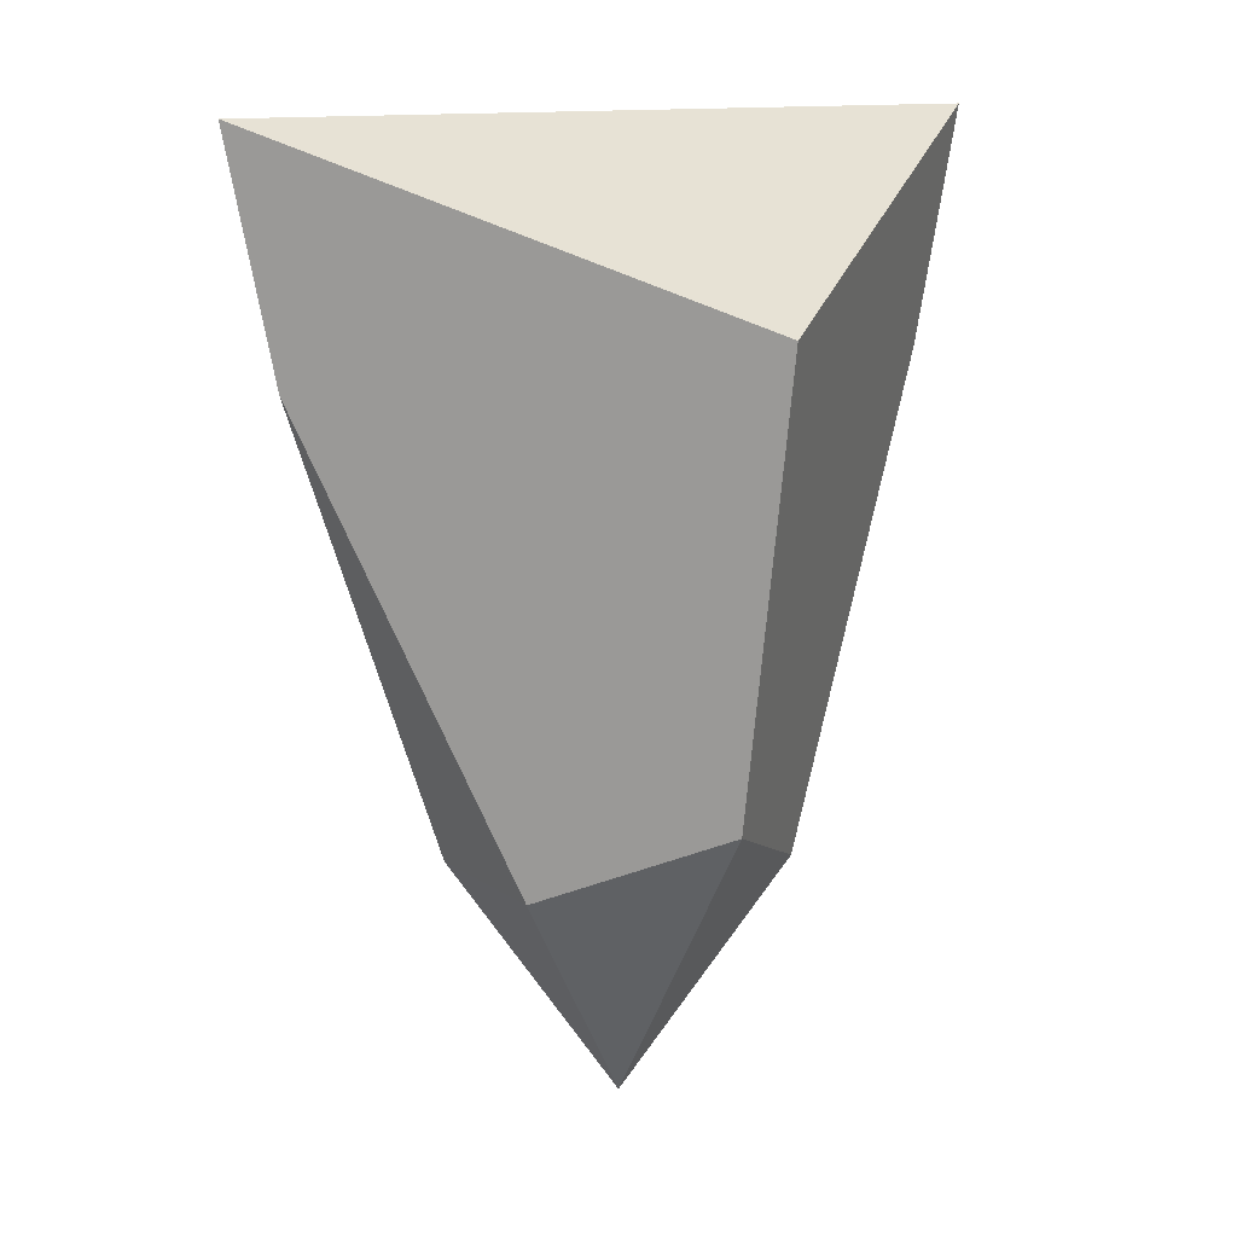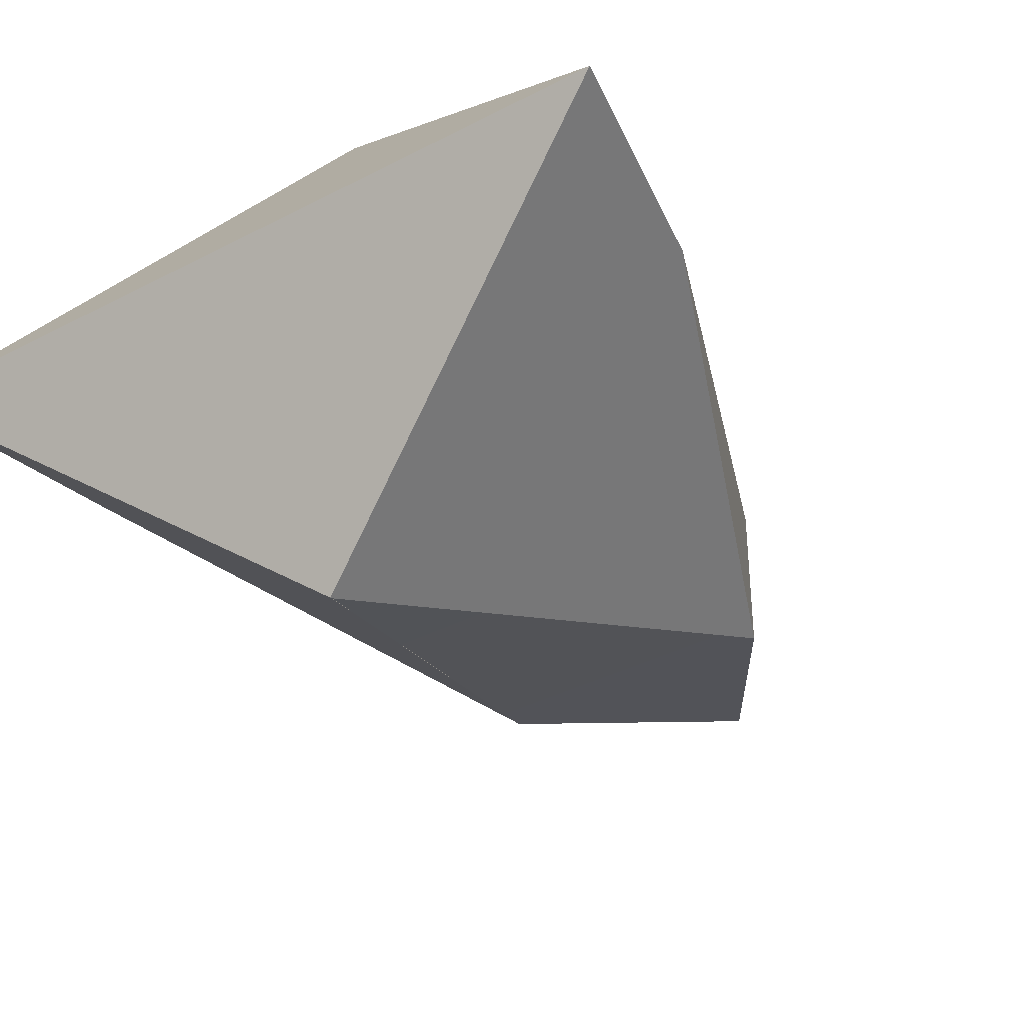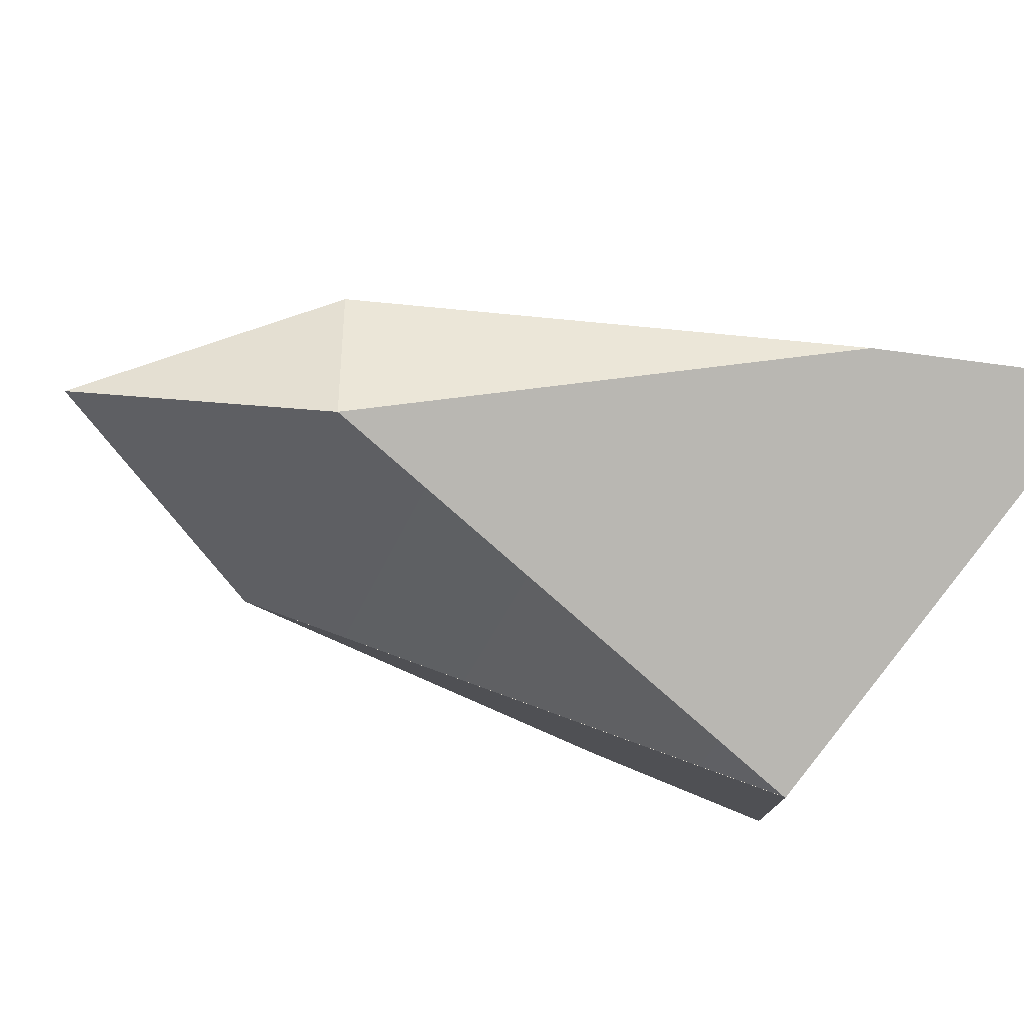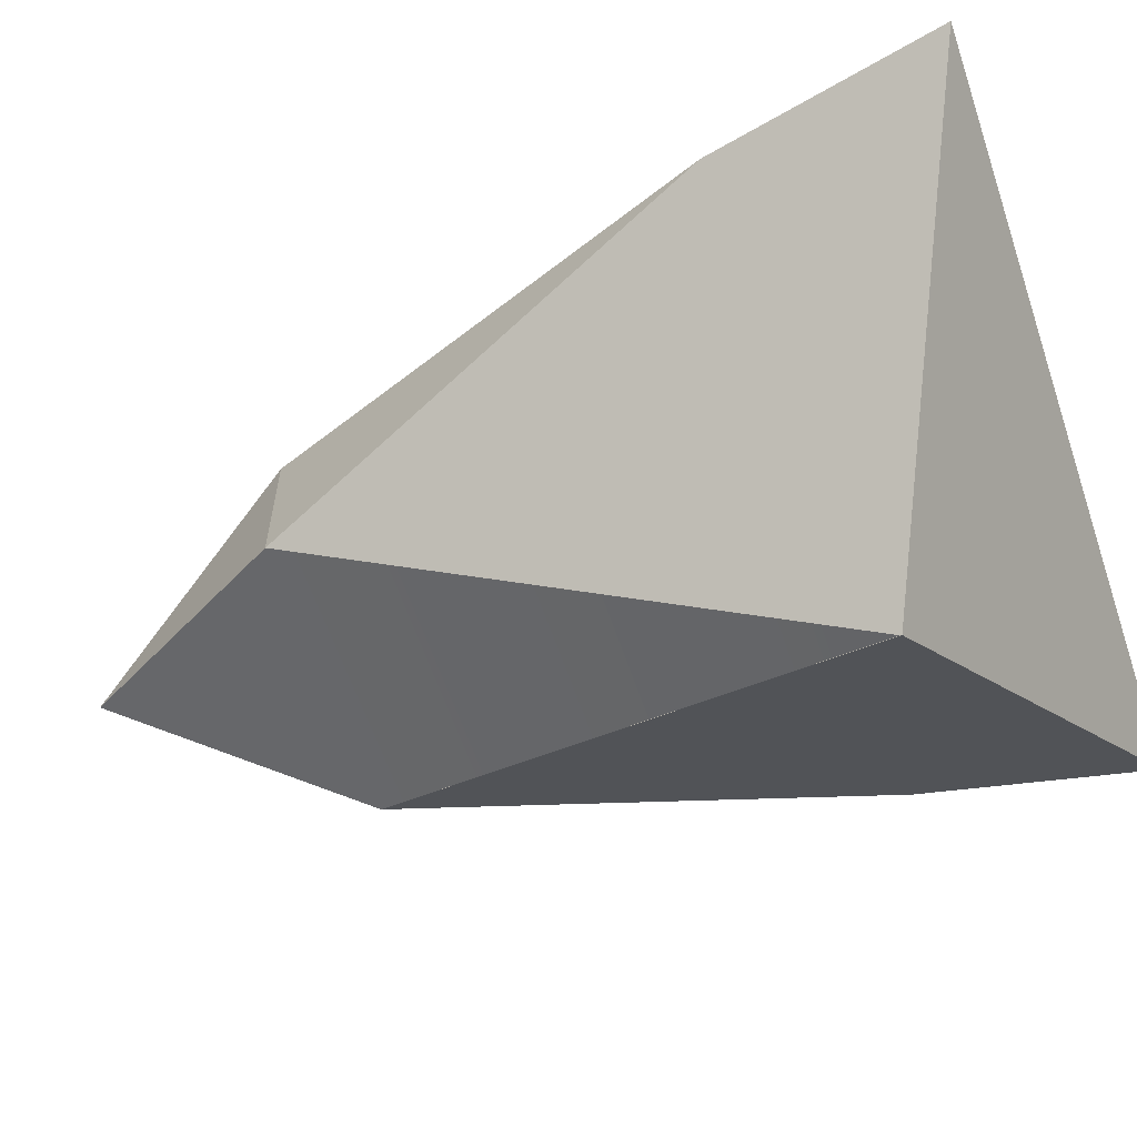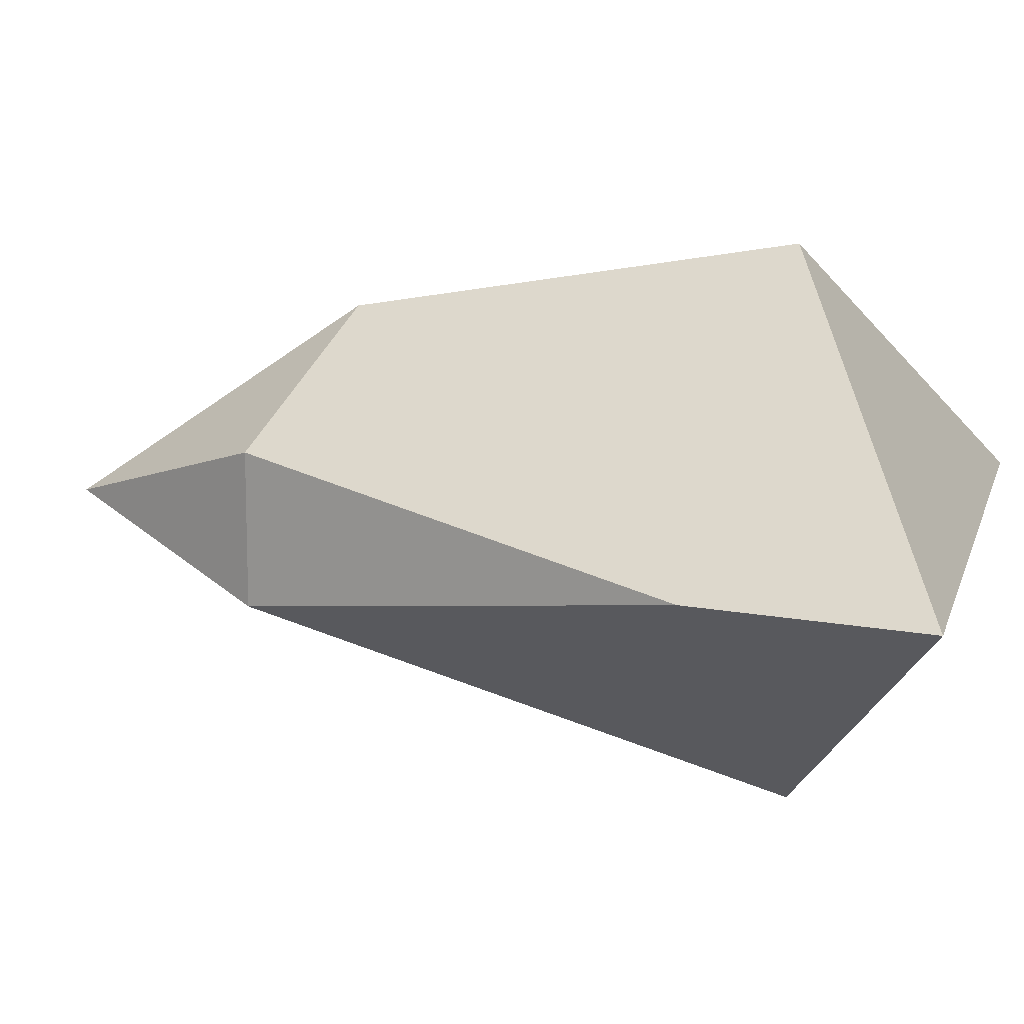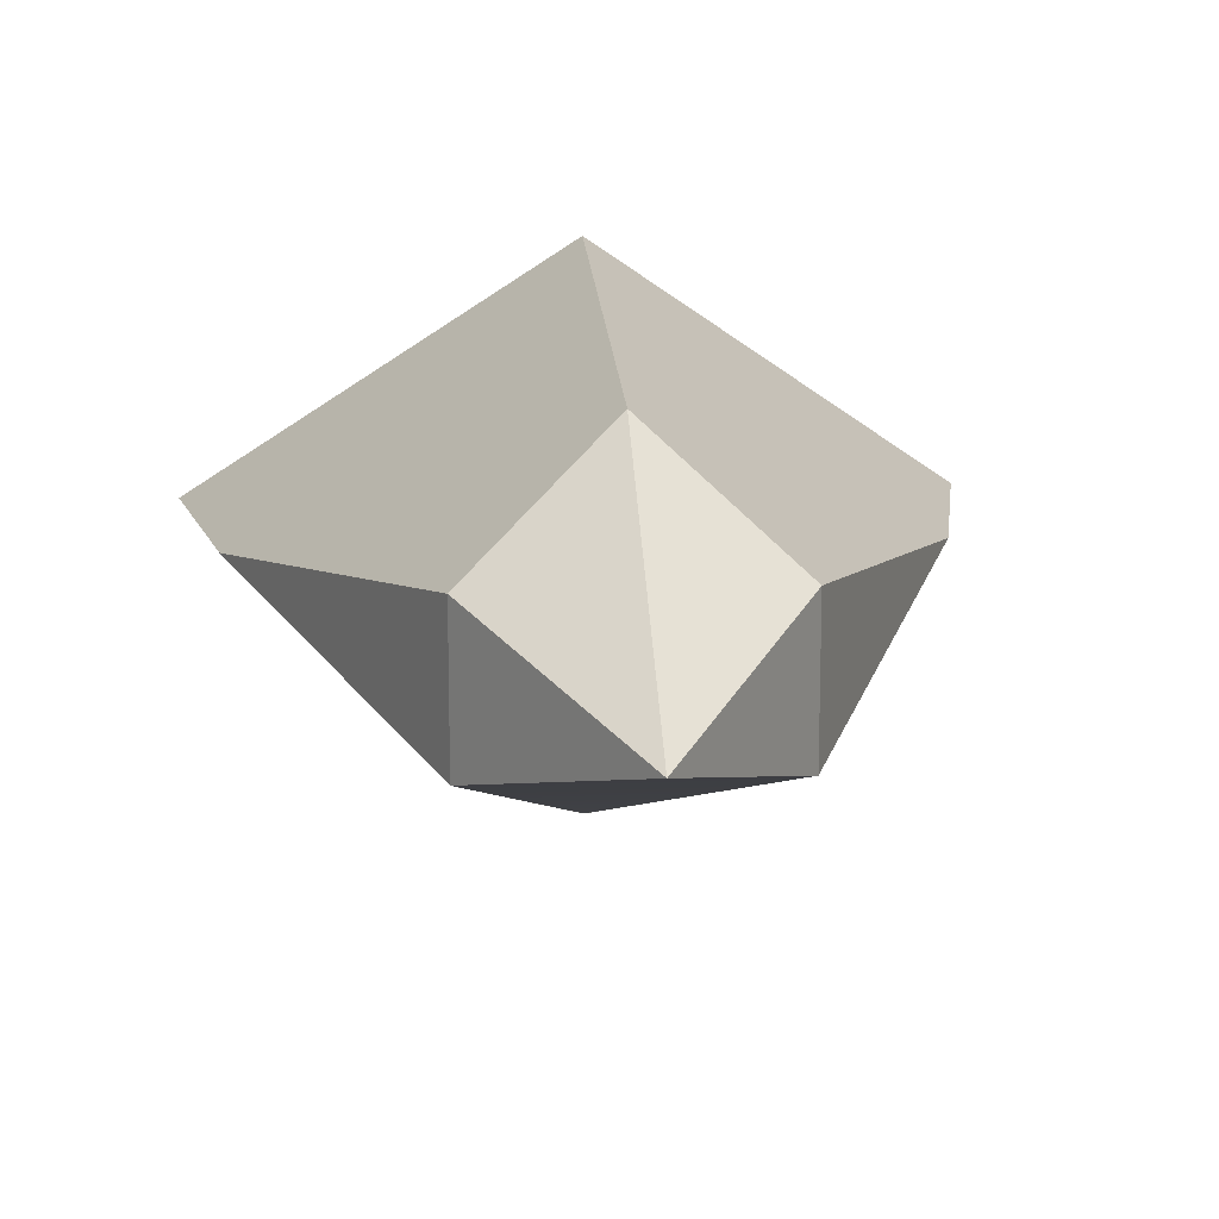
<metadata>
{"format":"obj","ext":"obj","renderer":"f3d","projection":"perspective","resolution":1024,"background":"white","views":[{"elev":12.3,"azim":-31.9,"up":"+Y"},{"elev":-37.9,"azim":-146.3,"up":"+Z"},{"elev":-42.8,"azim":68.3,"up":"+Z"},{"elev":-61.3,"azim":108.7,"up":"+Z"},{"elev":12.1,"azim":104.1,"up":"+Z"},{"elev":14.9,"azim":-5.0,"up":"+Z"}]}
</metadata>
<code>
o object1
g object1
v 0.1875 0.3 0.1
v -0 0.3929 0.2655
v -0 0 0
v 0.4375 0.9 0
v 0.5 1.2 0
v -0 0.9691 0.3615
v 0.1875 0.3 -0.1
v -0 0.9674 -0.3612
v -0 0.9691 -0.3615
v -0.5 1.2 -0
v -0.1875 0.3 -0.1
v -0.4375 0.9 -0
v -0.1875 0.3 0.1
v -0 0.9675 -0.3609
f 1 2 3
f 4 5 6
f 6 2 1
f 4 6 1
f 9 5 4
f 4 7 8
f 4 8 9
f 10 5 9
f 12 10 9
f 9 8 12
f 8 11 12
f 13 12 11
f 13 11 3
f 7 3 11
f 7 11 14
f 11 8 14
f 8 7 14
f 7 4 1
f 6 10 12
f 6 12 13
f 13 2 6
f 6 5 10
f 3 7 1
f 3 2 13

</code>
